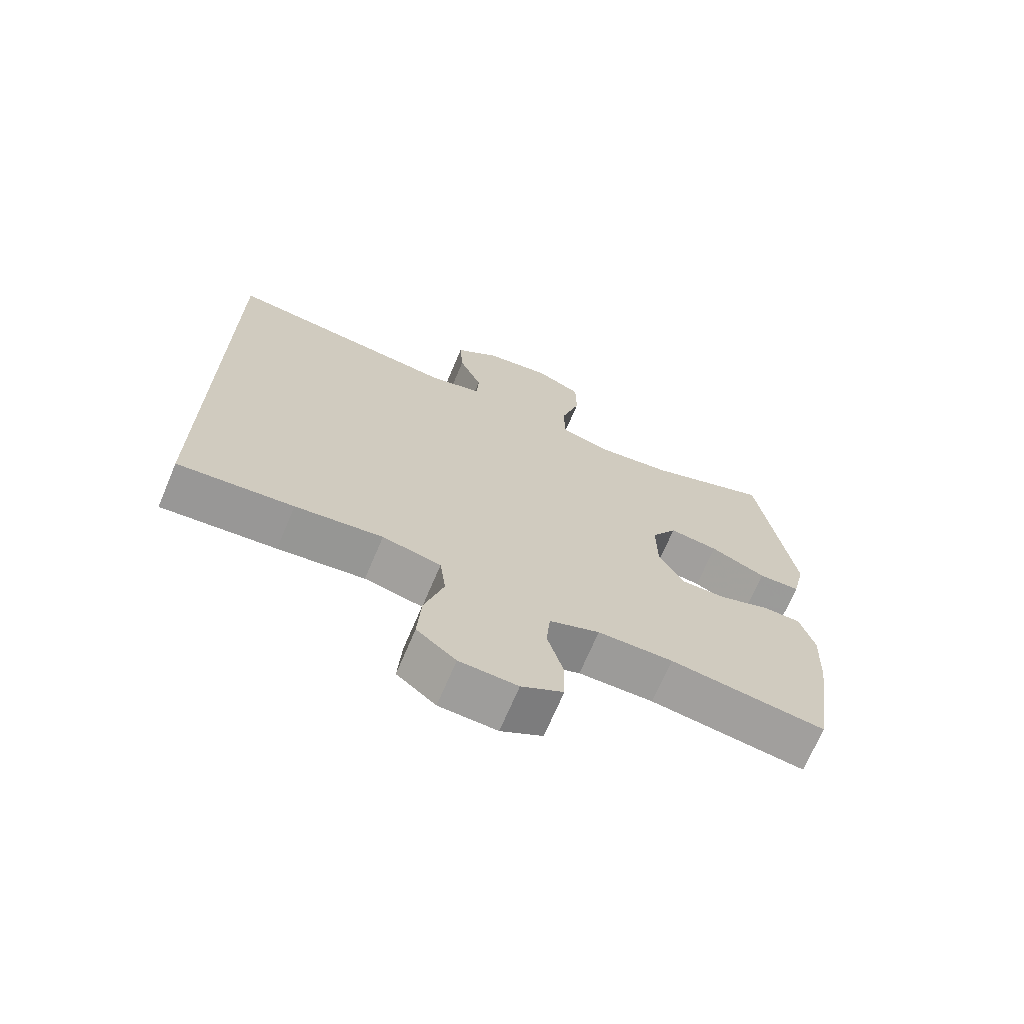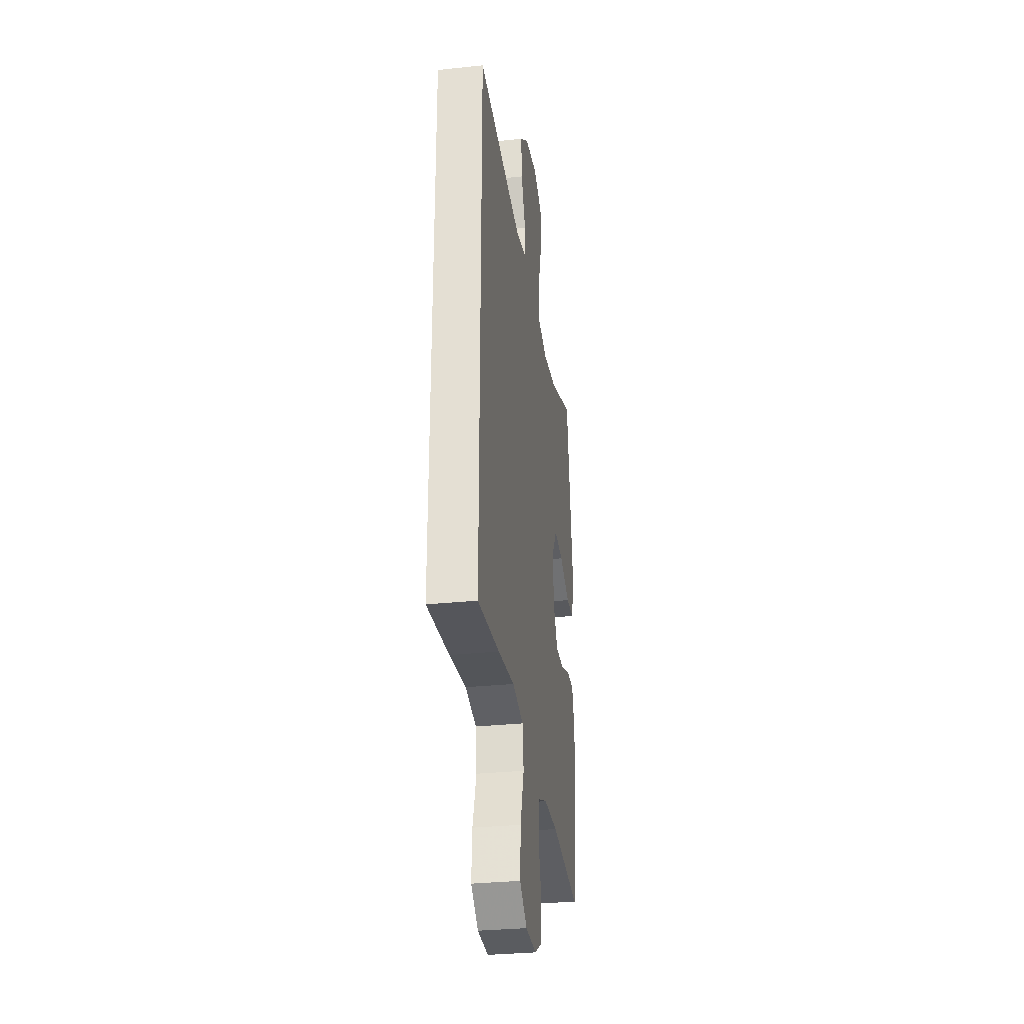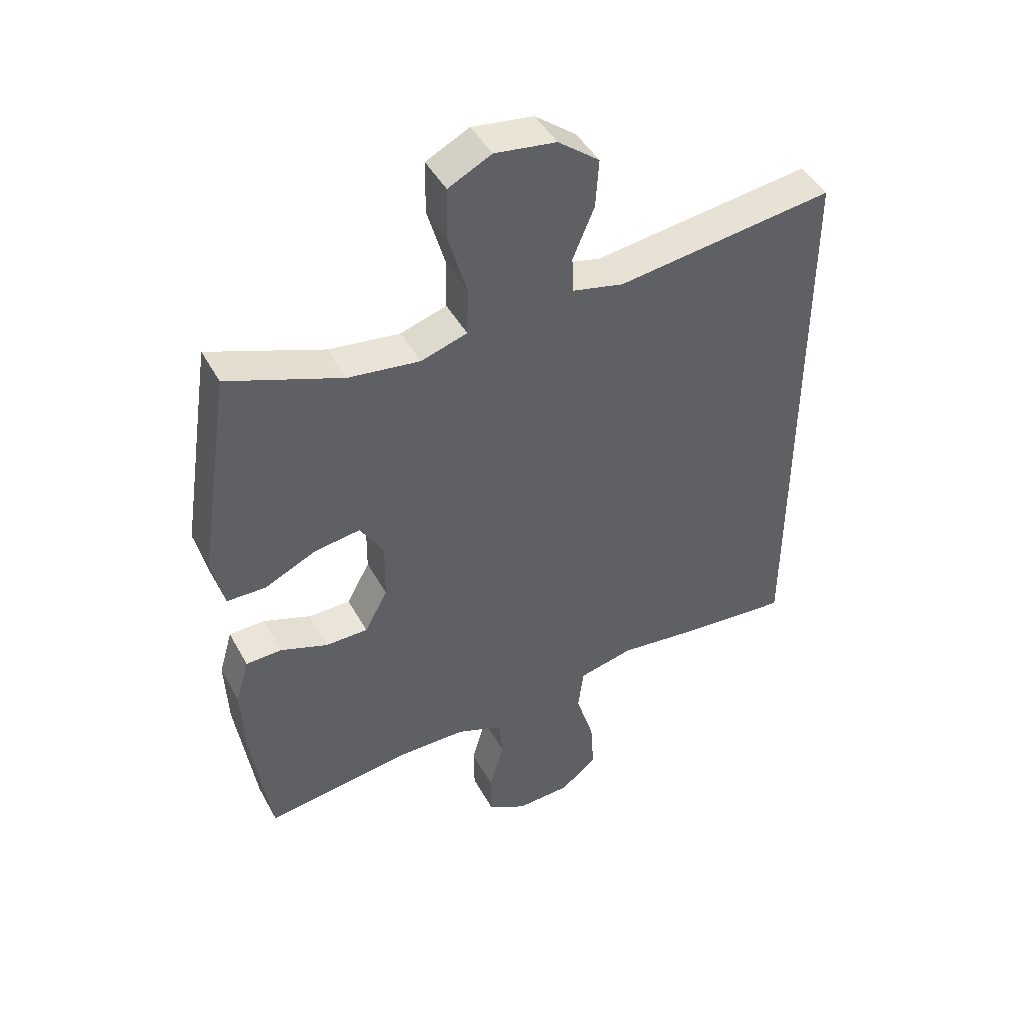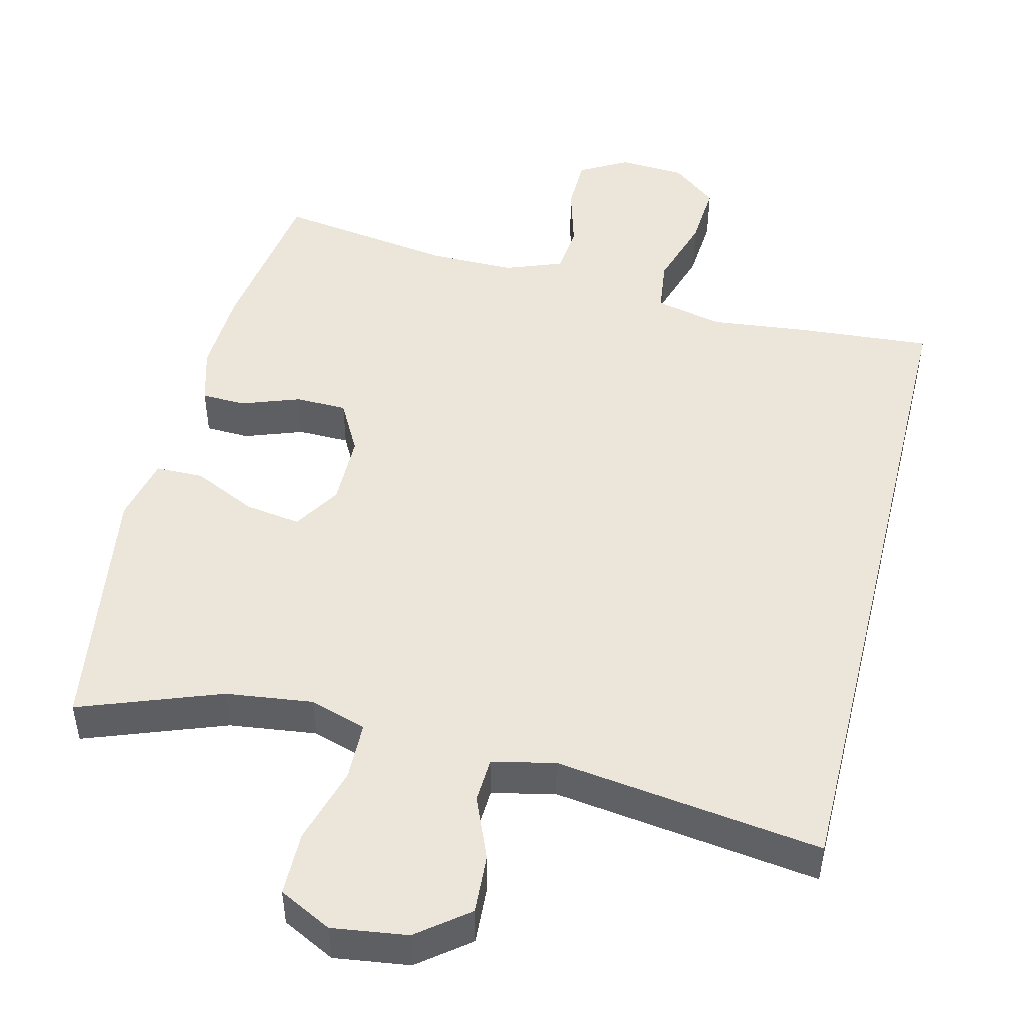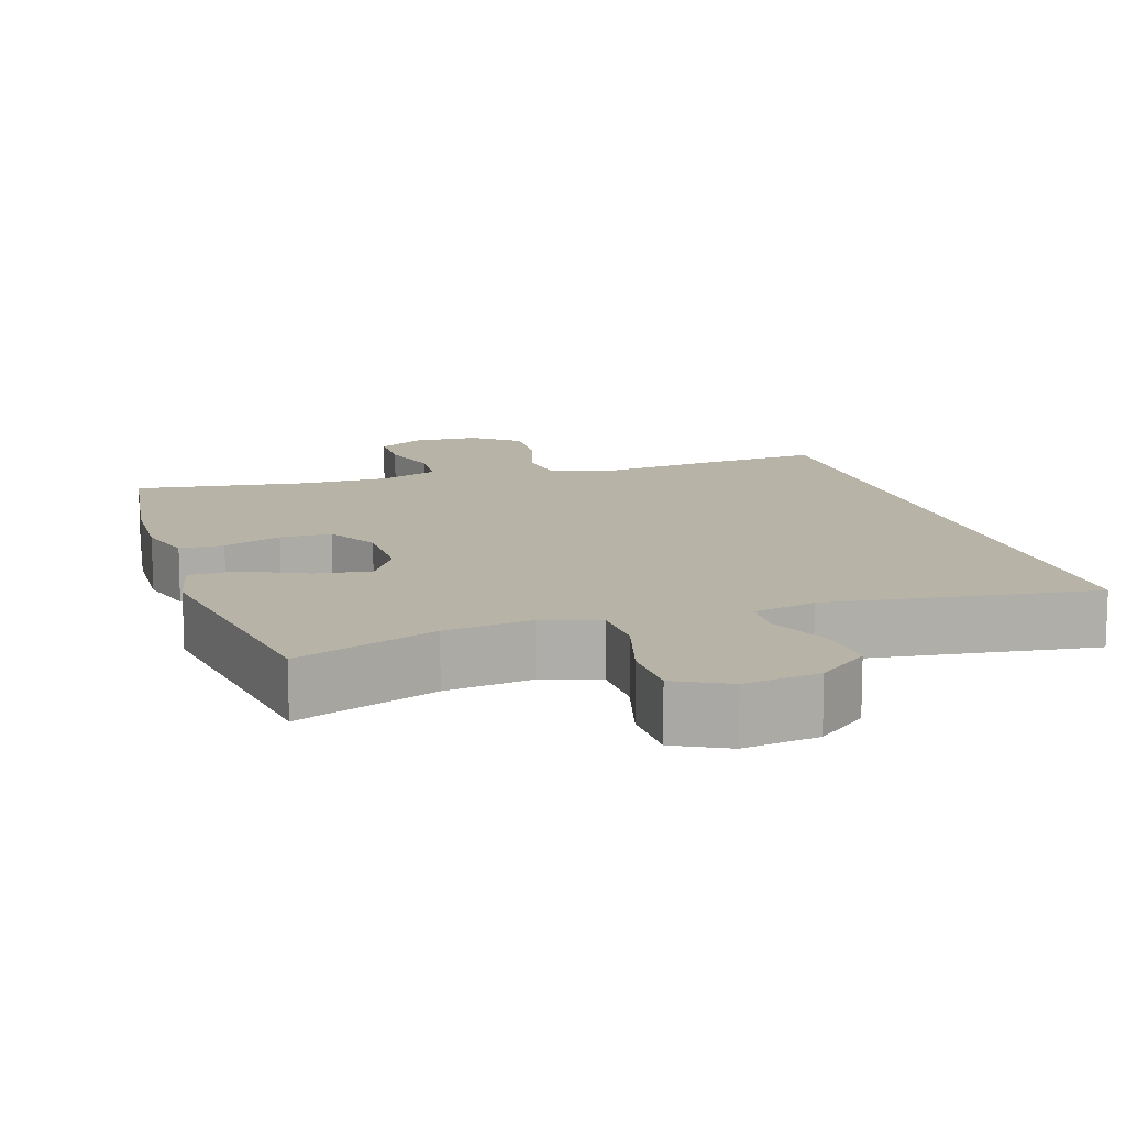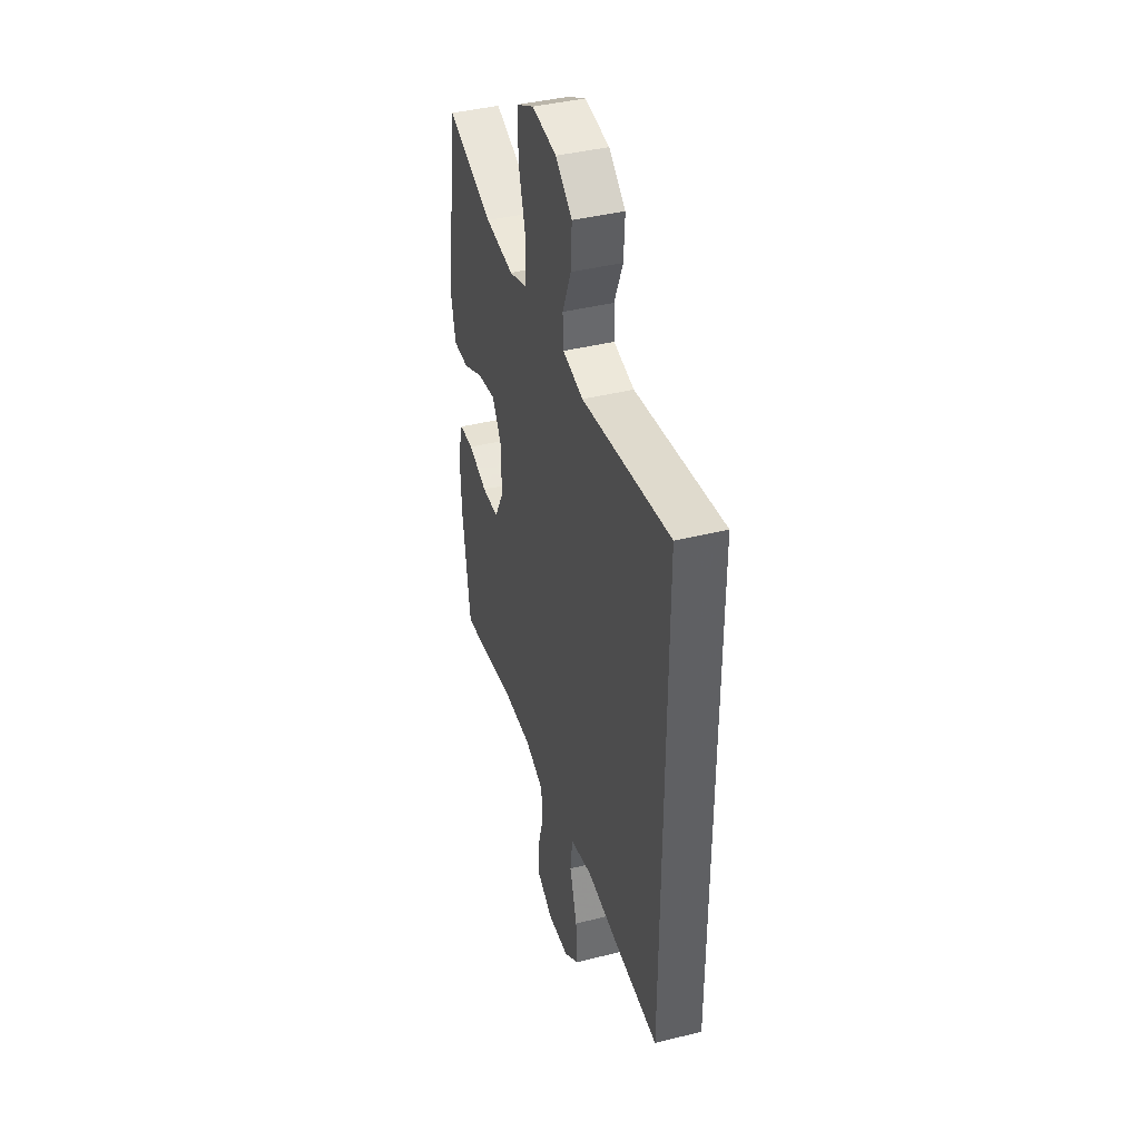
<metadata>
{"format":"obj","ext":"obj","renderer":"f3d","projection":"perspective","resolution":1024,"background":"white","views":[{"elev":-69.8,"azim":157.1,"up":"+Z"},{"elev":-30.7,"azim":98.7,"up":"+Z"},{"elev":45.1,"azim":-27.2,"up":"+Z"},{"elev":48.4,"azim":13.9,"up":"+Y"},{"elev":12.7,"azim":-17.8,"up":"+Y"},{"elev":40.7,"azim":72.9,"up":"+Z"}]}
</metadata>
<code>
v 0.5 0.07 -0.453
v 0.323 0.07 -0.439
v 0.189 0.07 -0.424
v 0.099 0.07 -0.445
v 0.09 0.07 -0.517
v 0.12 0.07 -0.614
v 0.126 0.07 -0.701
v 0.066 0.07 -0.749
v -0.023 0.07 -0.754
v -0.087 0.07 -0.718
v -0.088 0.07 -0.645
v -0.064 0.07 -0.561
v -0.07 0.07 -0.494
v -0.147 0.07 -0.465
v -0.262 0.07 -0.465
v -0.5 0.07 -0.5
v -0.532 0.07 -0.281
v -0.537 0.07 -0.165
v -0.515 0.07 -0.089
v -0.456 0.07 -0.087
v -0.378 0.07 -0.115
v -0.309 0.07 -0.114
v -0.271 0.07 -0.044
v -0.27 0.07 0.053
v -0.309 0.07 0.116
v -0.384 0.07 0.105
v -0.469 0.07 0.065
v -0.533 0.07 0.066
v -0.553 0.07 0.154
v -0.5 0.07 0.5
v -0.311 0.07 0.43
v -0.194 0.07 0.415
v -0.118 0.07 0.439
v -0.116 0.07 0.518
v -0.146 0.07 0.622
v -0.145 0.07 0.708
v -0.074 0.07 0.744
v 0.027 0.07 0.73
v 0.095 0.07 0.677
v 0.09 0.07 0.597
v 0.055 0.07 0.513
v 0.058 0.07 0.453
v 0.142 0.07 0.434
v 0.5 0.07 0.482
v 0.5 0 -0.453
v 0.323 0 -0.439
v 0.189 0 -0.424
v 0.099 0 -0.445
v 0.09 0 -0.517
v 0.12 0 -0.614
v 0.126 0 -0.701
v 0.066 0 -0.749
v -0.023 0 -0.754
v -0.087 0 -0.718
v -0.088 0 -0.645
v -0.064 0 -0.561
v -0.07 0 -0.494
v -0.147 0 -0.465
v -0.262 0 -0.465
v -0.5 0 -0.5
v -0.532 0 -0.281
v -0.537 0 -0.165
v -0.515 0 -0.089
v -0.456 0 -0.087
v -0.378 0 -0.115
v -0.309 0 -0.114
v -0.271 0 -0.044
v -0.27 0 0.053
v -0.309 0 0.116
v -0.384 0 0.105
v -0.469 0 0.065
v -0.533 0 0.066
v -0.553 0 0.154
v -0.5 0 0.5
v -0.311 0 0.43
v -0.194 0 0.415
v -0.118 0 0.439
v -0.116 0 0.518
v -0.146 0 0.622
v -0.145 0 0.708
v -0.074 0 0.744
v 0.027 0 0.73
v 0.095 0 0.677
v 0.09 0 0.597
v 0.055 0 0.513
v 0.058 0 0.453
v 0.142 0 0.434
v 0.5 0 0.482
f 43 44 1 2
f 42 43 2 3
f 38 39 40 41
f 38 41 42
f 37 38 42
f 34 35 36 37
f 33 34 37 42
f 32 33 42 3
f 28 29 30 31
f 26 27 28 31
f 25 26 31 32
f 24 25 32 3
f 18 19 20 21
f 18 21 22
f 15 16 17 18
f 14 15 18 22
f 13 14 22 23
f 9 10 11 12
f 9 12 13
f 8 9 13
f 5 6 7 8
f 5 8 13 23
f 23 24 3 4
f 4 5 23
f 46 45 88 87
f 47 46 87 86
f 85 84 83 82
f 86 85 82
f 86 82 81
f 81 80 79 78
f 86 81 78 77
f 47 86 77 76
f 75 74 73 72
f 75 72 71 70
f 76 75 70 69
f 47 76 69 68
f 65 64 63 62
f 66 65 62
f 62 61 60 59
f 66 62 59 58
f 67 66 58 57
f 56 55 54 53
f 57 56 53
f 57 53 52
f 52 51 50 49
f 67 57 52 49
f 48 47 68 67
f 67 49 48
f 1 45 46 2
f 2 46 47 3
f 3 47 48 4
f 4 48 49 5
f 5 49 50 6
f 6 50 51 7
f 7 51 52 8
f 8 52 53 9
f 9 53 54 10
f 10 54 55 11
f 11 55 56 12
f 12 56 57 13
f 13 57 58 14
f 14 58 59 15
f 15 59 60 16
f 16 60 61 17
f 17 61 62 18
f 18 62 63 19
f 19 63 64 20
f 20 64 65 21
f 21 65 66 22
f 22 66 67 23
f 23 67 68 24
f 24 68 69 25
f 25 69 70 26
f 26 70 71 27
f 27 71 72 28
f 28 72 73 29
f 29 73 74 30
f 30 74 75 31
f 31 75 76 32
f 32 76 77 33
f 33 77 78 34
f 34 78 79 35
f 35 79 80 36
f 36 80 81 37
f 37 81 82 38
f 38 82 83 39
f 39 83 84 40
f 40 84 85 41
f 41 85 86 42
f 42 86 87 43
f 43 87 88 44
f 44 88 45 1

</code>
